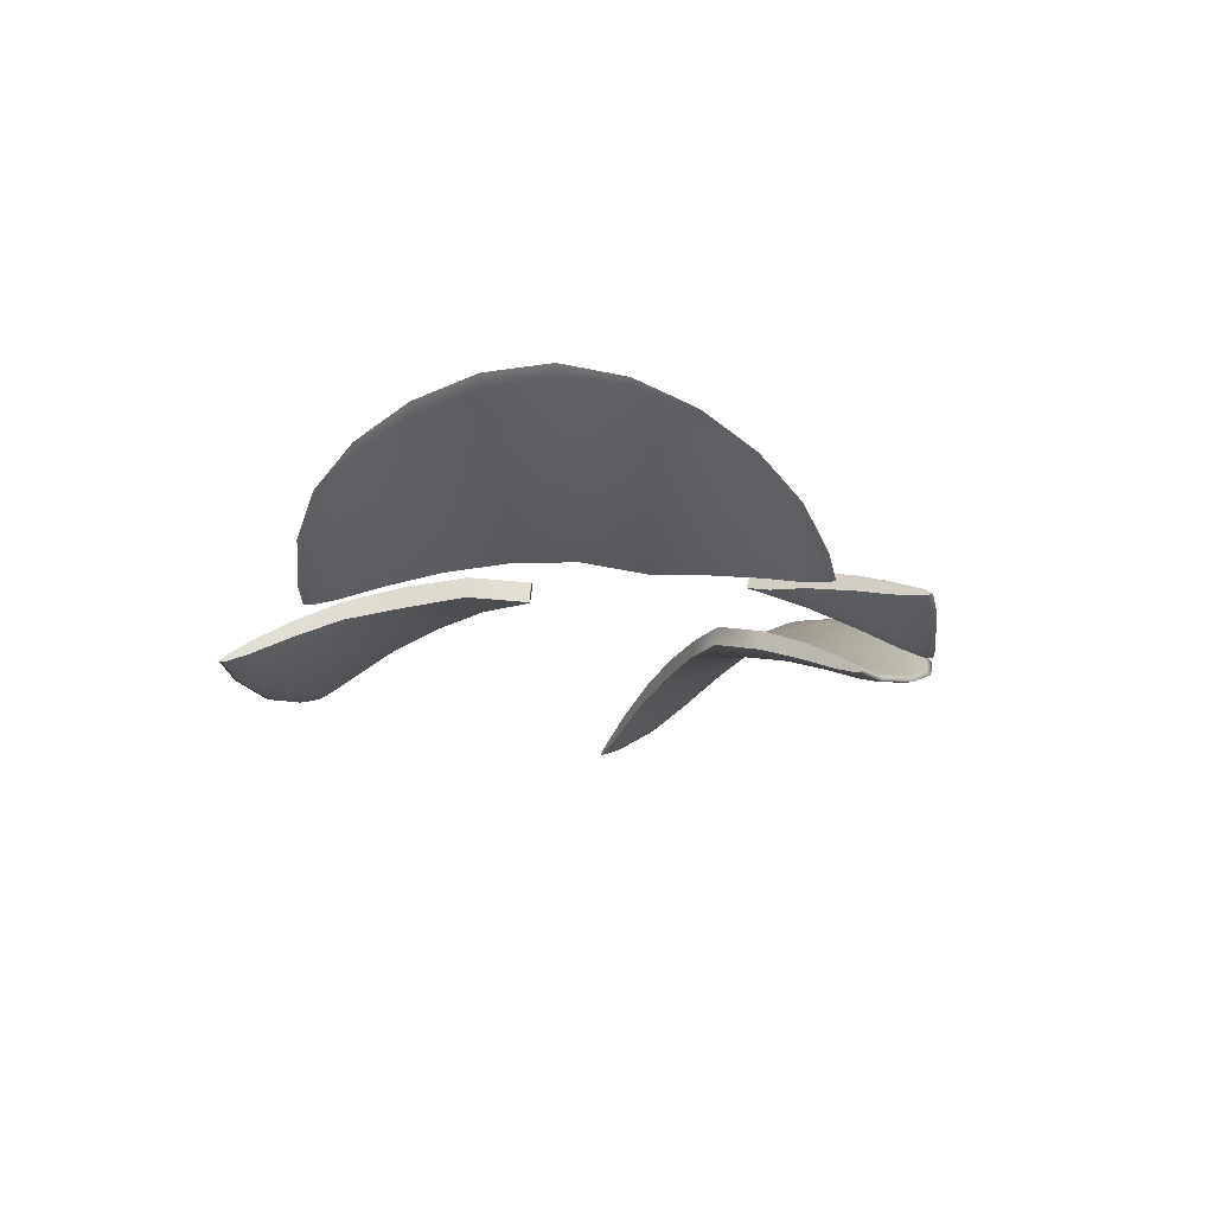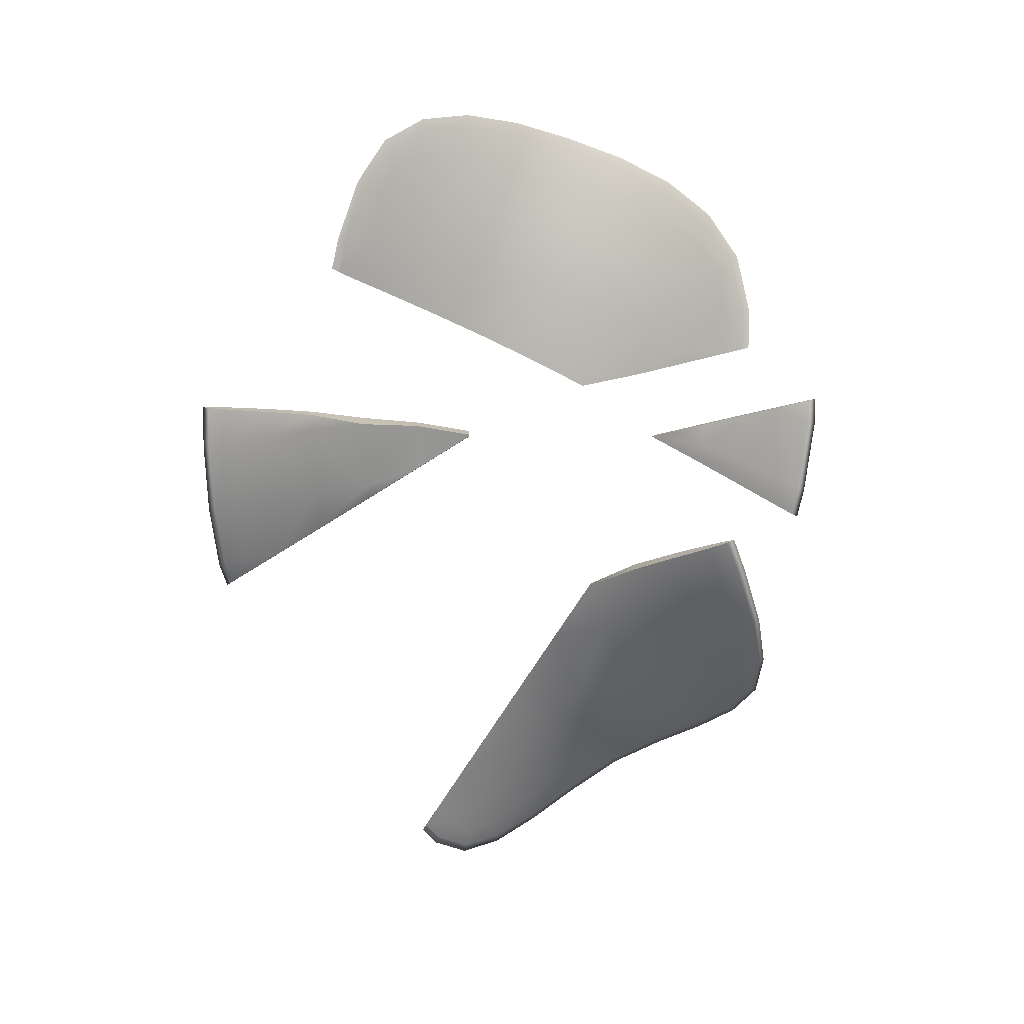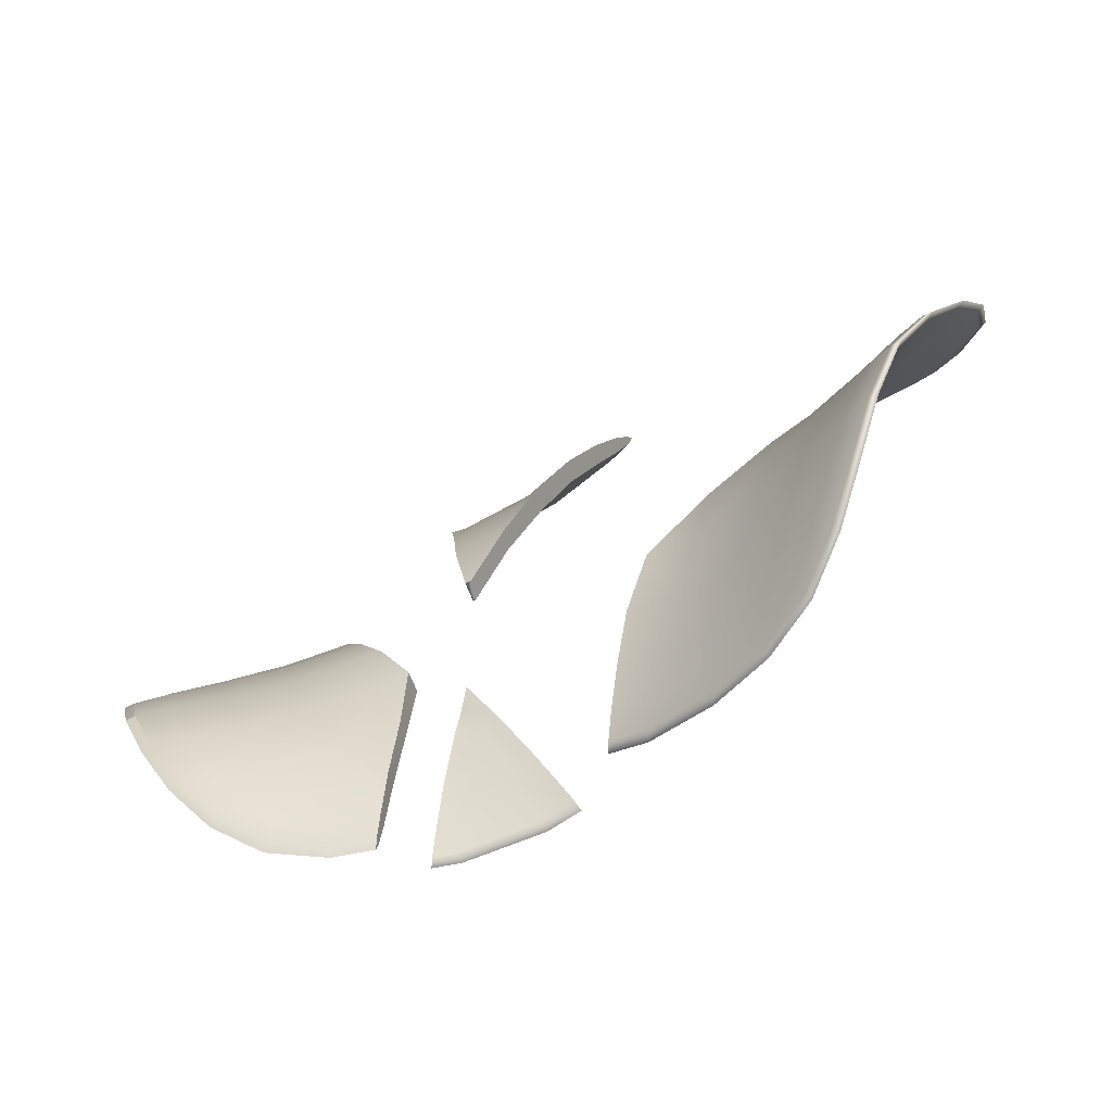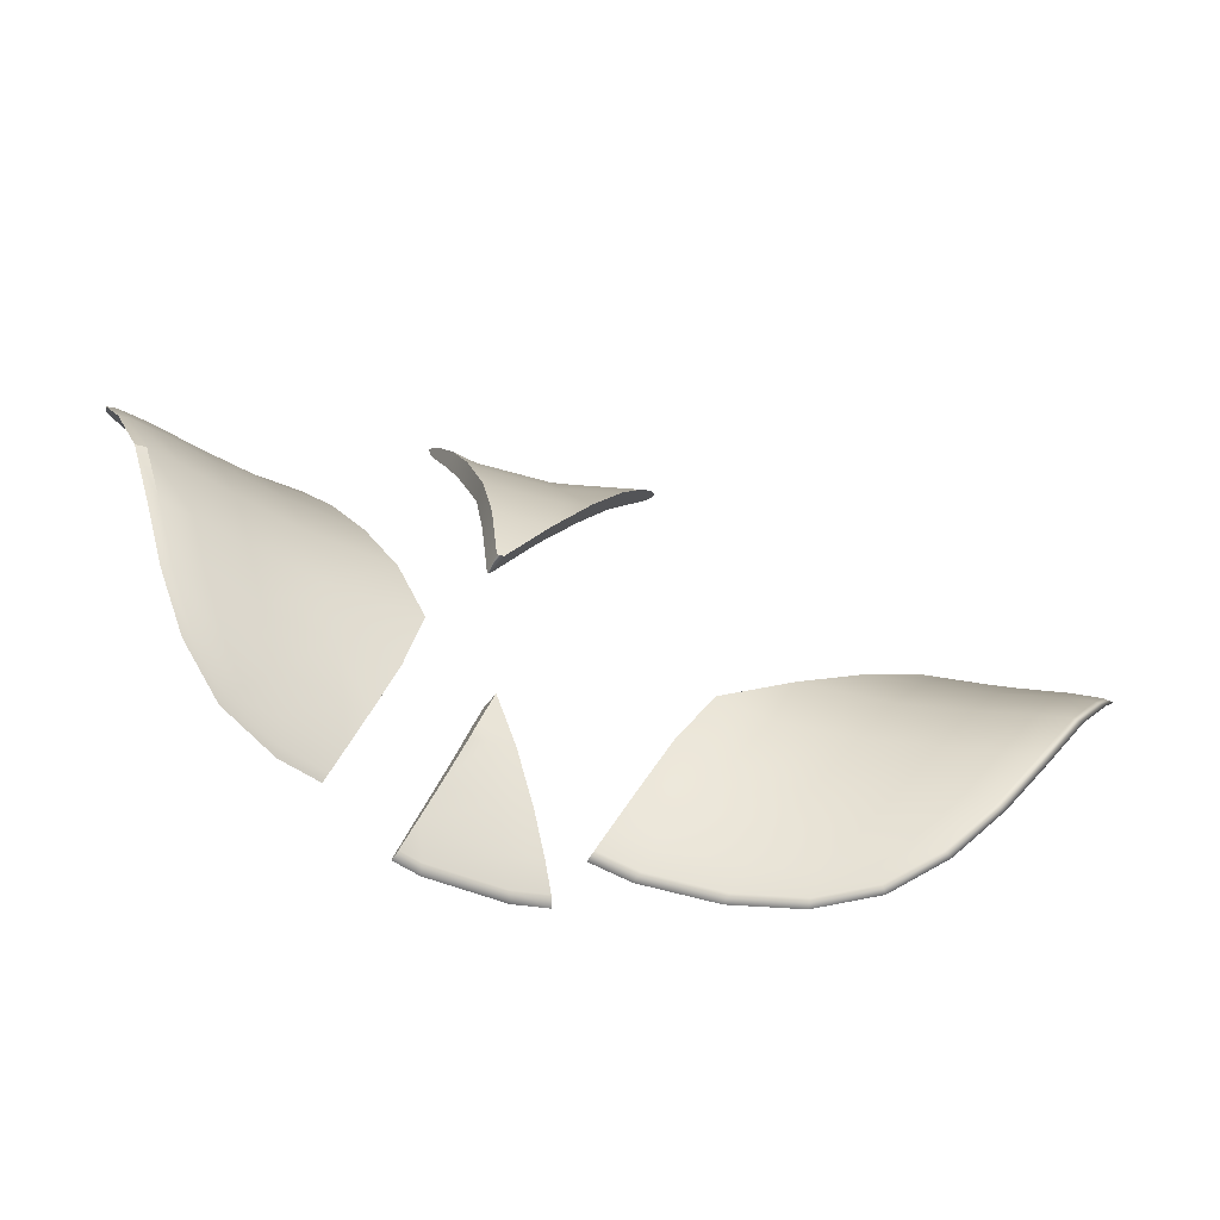
<metadata>
{"format":"obj","ext":"obj","renderer":"f3d","projection":"perspective","resolution":1024,"background":"white","views":[{"elev":-16.6,"azim":105.4,"up":"+Y"},{"elev":-67.5,"azim":91.1,"up":"+Y"},{"elev":-64.4,"azim":-150.2,"up":"+Z"},{"elev":-58.4,"azim":163.3,"up":"+Z"}]}
</metadata>
<code>
g default
v -4.592 0.03861 0.3476
v -4.266 0.3685 -0.4021
v -3.714 0.03861 -1.074
v -4.592 0.08396 0.3476
v -4.266 0.4297 -0.4021
v -3.714 0.08396 -1.074
v -3.975 0.2318 -0.8451
v -3.316 -0.1322 -1.027
v -4.716 0.04727 0.3816
v -4.424 0.4778 -0.4564
v -3.76 0.04727 -1.167
v -3.812 0.2357 -0.246
v -4.528 0.2911 0.05048
v -3.316 -0.07293 -1.027
v -3.975 0.2911 -0.8451
v -4.528 0.2318 0.05048
v -3.812 0.1494 -0.246
v -4.091 0.1203 0.2096
v -3.53 0.1203 -0.7003
v -4.091 0.0367 0.2096
v -3.53 0.0367 -0.7003
v -4.685 0.3248 0.003526
v -3.254 -0.1678 -1.144
v -4.125 0.3248 -0.9035
v -3.667 0.1141 -0.4816
v -3.831 0.1233 -0.9963
v -3.558 -0.04235 -1.072
v -3.408 -0.05464 -0.8854
v -3.026 -0.1977 -0.9392
v -3.235 -0.04278 -0.6006
v -4.583 -0.07324 0.5281
v -4.675 0.03878 0.3704
v -4.675 0.06569 0.3704
v -4.645 0.2939 0.01386
v -4.569 0.4317 -0.2208
v -4.384 0.4414 -0.4428
v -4.742 0.1883 0.2055
v -4.645 0.3262 0.01386
v -4.384 0.4748 -0.4428
v -3.267 -0.1682 -1.114
v -2.953 -0.2309 -1.057
v -3.745 0.03878 -1.136
v -3.524 -0.07324 -1.186
v -3.745 0.06569 -1.136
v -3.267 -0.1359 -1.114
v -4.088 0.2939 -0.8874
v -3.956 0.1883 -1.067
v -4.278 0.4317 -0.6919
v -4.088 0.3262 -0.8874
v -4.488 0.01099 0.4348
v -4.339 0.2126 0.119
v -4.589 0.1766 0.2305
v -3.47 0.1485 -0.1282
v -3.958 0.2004 -0.0105
v -4.069 0.3397 -0.3343
v -4.411 0.3866 -0.1666
v -3.667 0.2004 -0.4816
v -3.783 0.2126 -0.7823
v -4.12 0.3866 -0.6377
v -3.235 0.04349 -0.6006
v -3.026 -0.1365 -0.9392
v -3.408 0.02081 -0.8854
v -3.558 0.01099 -1.072
v -3.831 0.1766 -0.9963
v -4.589 0.1233 0.2305
v -4.339 0.1372 0.119
v -4.488 -0.04235 0.4348
v -4.411 0.3254 -0.1666
v -4.069 0.2618 -0.3343
v -3.958 0.1141 -0.0105
v -3.441 0.05948 -0.1182
v -4.12 0.3254 -0.6377
v -3.783 0.1372 -0.7823
v -4.424 0.1068 0.3012
v -4.214 0.3003 -0.09871
v -3.923 0.3003 -0.5698
v -3.371 0.1166 -0.3798
v -3.117 -0.04839 -0.792
v -3.652 0.1068 -0.9485
v -4.424 0.03876 0.3012
v -4.214 0.2224 -0.09871
v -3.923 0.2224 -0.5698
v -3.652 0.03876 -0.9485
v -3.117 -0.1263 -0.792
v -3.371 0.02758 -0.3798
v -4.551 -0.07574 0.5073
v -4.551 -0.04668 0.5073
v -4.53 0.3961 -0.2073
v -4.7 0.1684 0.2062
v -4.7 0.1974 0.2062
v -4.53 0.4295 -0.2073
v -2.971 -0.2316 -1.028
v -3.525 -0.07574 -1.155
v -3.525 -0.04668 -1.155
v -2.971 -0.1982 -1.028
v -3.928 0.1684 -1.044
v -4.239 0.3961 -0.6784
v -4.239 0.4295 -0.6784
v -3.928 0.1974 -1.044
v -4.367 -0.03889 0.4988
v -4.226 0.0306 0.3875
v -4.02 0.1016 0.2345
v -3.761 0.1448 0.05709
v -3.167 0.1166 -0.3096
v -3.031 0.04349 -0.5306
v -2.932 -0.04839 -0.7285
v -2.854 -0.1365 -0.88
v -4.205 -0.05587 0.4013
v -4.35 -0.1036 0.5083
v -3.729 0.04732 0.06808
v -3.99 0.009243 0.245
v -3.138 0.02758 -0.2995
v -3.019 -0.04278 -0.5264
v -2.921 -0.1263 -0.7248
v -4.439 -0.1255 0.5715
v -4.473 -0.1207 0.5914
v -4.448 -0.0907 0.5663
v -2.8 -0.2316 -0.9688
v -2.845 -0.1977 -0.877
v -2.787 -0.2309 -1
v -2.805 -0.1982 -0.9704
v -2.151 -0.1039 -1.2
v -2.208 -0.1678 -1.378
v -2.35 -0.04278 -0.8458
v -2.479 -0.1977 -1.206
v -2.201 -0.1682 -1.347
v -2.524 -0.2309 -1.331
v -2.201 -0.1359 -1.347
v -2.35 0.04349 -0.8458
v -2.479 -0.1365 -1.206
v -2.423 -0.04839 -1.049
v -2.423 -0.1263 -1.049
v -2.513 -0.2316 -1.3
v -2.513 -0.1982 -1.3
v -2.607 -0.1977 -1.181
v -2.616 -0.1365 -1.179
v -2.454 0.04349 -0.8251
v -2.441 -0.04278 -0.8277
v -2.668 -0.2309 -1.303
v -2.547 -0.04839 -1.025
v -2.536 -0.1263 -1.027
v -2.651 -0.2316 -1.272
v -2.656 -0.1982 -1.271
v -2.287 0.05906 -0.8581
v -2.212 -0.001166 -1.087
v -2.161 -0.05491 -1.226
v -2.188 -0.07172 -1.091
v -2.259 -0.01971 -0.8634
v -2.317 0.07279 -0.7517
v -2.302 -0.002082 -0.7099
v -2.105 -0.1346 -1.35
v -2.099 -0.1306 -1.381
v -2.115 -0.1067 -1.35
v -2.357 0.1065 -0.6277
v -2.334 0.02403 -0.6101
v -0.9661 0.03861 0.5889
v -1.117 0.3685 -0.1914
v -1.507 0.03861 -0.924
v -0.9661 0.08396 0.5889
v -1.117 0.4297 -0.1914
v -1.507 0.08396 -0.924
v -1.599 0.1494 -0.09532
v -0.9614 0.2318 0.288
v -1.313 -0.1322 0.7418
v -1.302 0.2318 -0.6648
v -0.8522 0.04727 0.6381
v -0.9488 0.4778 -0.2248
v -1.441 0.04727 -1.009
v -1.313 -0.07293 0.7418
v -0.9614 0.2911 0.288
v -1.599 0.2357 -0.09532
v -1.302 0.2911 -0.6648
v -1.888 -0.06552 -0.9288
v -1.428 0.1203 0.3891
v -1.774 0.1203 -0.5789
v -1.428 0.0367 0.3891
v -1.774 0.0367 -0.5789
v -1.262 -0.1678 0.8618
v -0.7963 0.3248 0.2616
v -1.141 0.3248 -0.7034
v -1.689 0.1141 -0.3459
v -1.851 -0.05464 -0.7768
v -1.662 -0.04235 -0.9413
v -1.409 0.1233 -0.8322
v -1.506 0.1372 -0.6275
v -1.206 0.3254 -0.442
v -1.277 -0.1682 0.8321
v -0.8898 0.03878 0.6219
v -1.017 -0.07324 0.7655
v -0.8898 0.06569 0.6219
v -1.277 -0.1359 0.8321
v -0.8382 0.2939 0.2667
v -0.7863 0.1883 0.468
v -0.9908 0.4414 -0.2165
v -0.8593 0.4317 0.0258
v -0.9908 0.4748 -0.2165
v -0.8382 0.3262 0.2667
v -1.181 0.2939 -0.6922
v -1.038 0.4317 -0.4754
v -1.462 0.03878 -0.981
v -1.27 0.1883 -0.886
v -1.462 0.06569 -0.981
v -1.181 0.3262 -0.6922
v -1.669 -0.07324 -1.058
v -1.363 0.02081 0.5894
v -1.089 0.01099 0.6615
v -0.943 0.1766 0.4731
v -1.163 0.2126 0.3315
v -1.027 0.3866 0.05921
v -1.326 0.3397 -0.1496
v -1.51 0.2004 0.1553
v -1.952 0.1485 -0.02506
v -1.689 0.2004 -0.3459
v -1.206 0.3866 -0.442
v -1.506 0.2126 -0.6275
v -1.409 0.1766 -0.8322
v -1.662 0.01099 -0.9413
v -1.851 0.02081 -0.7768
v -1.363 -0.05464 0.5894
v -1.939 0.05948 -0.02771
v -1.51 0.1141 0.1553
v -1.326 0.2618 -0.1496
v -1.027 0.3254 0.05921
v -1.163 0.1372 0.3315
v -0.943 0.1233 0.4731
v -1.089 -0.04235 0.6615
v -1.122 0.1068 0.5217
v -1.237 0.3003 0.101
v -1.816 0.1188 0.2163
v -2.079 0.1166 -0.2683
v -1.416 0.3003 -0.4002
v -1.597 0.1068 -0.8079
v -1.803 0.03335 0.2138
v -1.237 0.2224 0.101
v -1.122 0.03876 0.5217
v -2.066 0.02758 -0.2709
v -1.597 0.03876 -0.8079
v -1.416 0.2224 -0.4002
v -1.043 -0.07574 0.7409
v -1.043 -0.04668 0.7409
v -0.8279 0.1684 0.4632
v -0.9013 0.3961 0.03415
v -0.9013 0.4295 0.03415
v -0.8279 0.1974 0.4632
v -1.08 0.3961 -0.4671
v -1.303 0.1684 -0.8664
v -1.303 0.1974 -0.8664
v -1.08 0.4295 -0.4671
v -1.675 -0.07574 -1.027
v -1.675 -0.04668 -1.027
v -1.87 -0.1179 -0.9298
v -2.024 0.05906 -0.5305
v -1.996 -0.01971 -0.5358
v -1.836 -0.1306 -1.054
v -1.949 -0.001166 -0.7593
v -1.925 -0.07172 -0.7637
v -1.843 -0.1346 -1.022
v -1.852 -0.1067 -1.022
v -1.464 -0.1653 0.7779
v -1.473 -0.1069 0.7799
v -1.684 0.0574 0.4413
v -1.672 -0.02524 0.4388
v -1.396 -0.1954 0.8954
v -1.566 -0.02519 0.634
v -1.555 -0.09968 0.6316
v -1.412 -0.1966 0.8657
v -1.416 -0.1647 0.8668
v -2.888 -0.07293 1.414
v -2.888 -0.1322 1.414
v -2.897 -0.1678 1.54
v -2.892 -0.1682 1.509
v -2.575 -0.2309 1.556
v -2.892 -0.1359 1.509
v -2.243 -0.2309 1.556
v -2.922 0.0306 1.255
v -2.575 -0.1365 1.426
v -2.575 0.04349 1.053
v -2.243 -0.1365 1.426
v -2.243 0.04349 1.053
v -2.575 -0.04278 1.053
v -2.575 -0.1977 1.426
v -2.243 -0.04278 1.053
v -2.243 -0.1977 1.426
v -2.575 -0.04839 1.264
v -2.575 0.1166 0.8099
v -2.243 -0.04839 1.264
v -2.575 0.02758 0.8099
v -2.575 -0.1263 1.264
v -2.243 -0.1263 1.264
v -2.575 -0.2316 1.523
v -2.575 -0.1982 1.523
v -2.243 -0.2316 1.523
v -2.243 -0.1982 1.523
v -2.966 -0.1036 1.403
v -2.492 0.05948 0.5506
v -2.987 -0.03889 1.4
v -2.524 0.1485 0.5506
v -2.82 0.1016 1.052
v -2.892 -0.05473 1.258
v -2.787 0.009243 1.052
v -3.031 -0.1207 1.517
v -2.684 0.1448 0.8099
v -2.649 0.04732 0.8099
v -3.011 -0.1255 1.489
v -3.022 -0.0907 1.487
v -2.098 -0.1069 1.421
v -2.137 -0.02519 1.262
v -2.185 0.0574 1.053
v -2.243 0.1166 0.8099
v -2.172 -0.02524 1.053
v -2.126 -0.09968 1.261
v -2.089 -0.1653 1.42
v -2.243 0.02758 0.8099
v -2.068 -0.1966 1.515
v -2.063 -0.1954 1.547
v -2.073 -0.1647 1.515
v -2.283 0.1485 0.5506
v -2.321 0.1166 0.2912
v -2.35 0.1166 0.2912
v -2.318 0.02758 0.2912
v -2.308 0.02758 0.2912
v -2.269 0.05948 0.5506
g polySurface13
f 4 50 74 52
f 50 100 101 74
f 74 101 18 51
f 52 74 51 13
f 18 102 103 54
f 54 103 53 12
f 13 51 75 56
f 51 18 54 75
f 75 54 12 55
f 56 75 55 5
f 5 55 76 59
f 55 12 57 76
f 76 57 19 58
f 59 76 58 15
f 12 53 77 57
f 77 53 104
f 60 77 104 105
f 57 77 60 19
f 19 60 78 62
f 78 60 105 106
f 61 78 106 107
f 62 78 61 14
f 15 58 79 64
f 58 19 62 79
f 79 62 14 63
f 64 79 63 6
f 1 65 80 67
f 65 16 66 80
f 80 66 20 108
f 67 80 108 109
f 16 68 81 66
f 68 2 69 81
f 81 69 17 70
f 66 81 70 20
f 20 70 110 111
f 70 17 71 110
f 108 20 111
f 2 72 82 69
f 72 7 73 82
f 82 73 21 25
f 69 82 25 17
f 7 26 83 73
f 26 3 27 83
f 83 27 8 28
f 73 83 28 21
f 21 28 84 30
f 28 8 29 84
f 17 25 85 71
f 25 21 30 85
f 85 112 71
f 30 113 112 85
f 84 114 113 30
f 1 67 86 32
f 67 109 115 86
f 86 115 116 31
f 32 86 31 9
f 9 31 87 33
f 31 116 117 87
f 87 117 100 50
f 33 87 50 4
f 2 68 88 36
f 68 16 34 88
f 88 34 22 35
f 36 88 35 10
f 16 65 89 34
f 65 1 32 89
f 89 32 9 37
f 34 89 37 22
f 22 37 90 38
f 37 9 33 90
f 90 33 4 52
f 38 90 52 13
f 10 35 91 39
f 35 22 38 91
f 91 38 13 56
f 39 91 56 5
f 29 8 40 92
f 92 40 23 41
f 8 27 93 40
f 27 3 42 93
f 93 42 11 43
f 40 93 43 23
f 23 43 94 45
f 43 11 44 94
f 94 44 6 63
f 45 94 63 14
f 41 23 45 95
f 95 45 14 61
f 3 26 96 42
f 26 7 46 96
f 96 46 24 47
f 42 96 47 11
f 7 72 97 46
f 72 2 36 97
f 97 36 10 48
f 46 97 48 24
f 24 48 98 49
f 48 10 39 98
f 98 39 5 59
f 49 98 59 15
f 11 47 99 44
f 47 24 49 99
f 99 49 15 64
f 44 99 64 6
f 92 118 119 29
f 41 120 118 92
f 95 121 120 41
f 61 107 121 95
f 101 102 18
f 119 114 84 29
f 129 144 145 131
f 131 145 146 130
f 125 132 141 135
f 132 125 122 147
f 124 132 147 148
f 122 125 133 126
f 126 133 127 123
f 123 127 134 128
f 128 134 130 146
f 149 144 129
f 148 150 124
f 151 122 126
f 152 151 126 123
f 153 152 123 128
f 146 153 128
f 137 154 149 129
f 140 137 129 131
f 136 140 131 130
f 155 138 124 150
f 138 141 132 124
f 135 142 133 125
f 142 139 127 133
f 139 143 134 127
f 143 136 130 134
f 169 206 227 205
f 206 159 207 227
f 227 207 170 208
f 205 227 208 174
f 174 208 228 211
f 208 170 209 228
f 228 209 160 210
f 211 228 210 171
f 212 171 213 230
f 230 213 175 252
f 171 210 231 213
f 210 160 214 231
f 231 214 172 215
f 213 231 215 175
f 175 215 232 218
f 215 172 216 232
f 232 216 161 217
f 218 232 217 173
f 176 221 234 224
f 221 162 222 234
f 234 222 157 223
f 224 234 223 163
f 164 219 235 226
f 219 176 224 235
f 235 224 163 225
f 226 235 225 156
f 236 253 177 181
f 220 236 181 162
f 177 182 237 185
f 182 251 183 237
f 237 183 158 184
f 185 237 184 165
f 162 181 238 222
f 181 177 185 238
f 238 185 165 186
f 222 238 186 157
f 164 226 239 187
f 226 156 188 239
f 239 188 166 189
f 187 239 189 178
f 178 189 240 191
f 189 166 190 240
f 240 190 159 206
f 191 240 206 169
f 156 225 241 188
f 225 163 192 241
f 241 192 179 193
f 188 241 193 166
f 163 223 242 192
f 223 157 194 242
f 242 194 167 195
f 192 242 195 179
f 179 195 243 197
f 195 167 196 243
f 243 196 160 209
f 197 243 209 170
f 166 193 244 190
f 193 179 197 244
f 244 197 170 207
f 190 244 207 159
f 157 186 245 194
f 186 165 198 245
f 245 198 180 199
f 194 245 199 167
f 165 184 246 198
f 184 158 200 246
f 246 200 168 201
f 198 246 201 180
f 180 201 247 203
f 201 168 202 247
f 247 202 161 216
f 203 247 216 172
f 167 199 248 196
f 199 180 203 248
f 248 203 172 214
f 196 248 214 160
f 158 183 249 200
f 183 251 257 249
f 249 257 254 204
f 200 249 204 168
f 168 204 250 202
f 204 254 258 250
f 250 258 173 217
f 202 250 217 161
f 255 252 175 218
f 173 255 218
f 256 251 182
f 253 256 182 177
f 264 260 169 205
f 261 264 205 174
f 229 261 174 211
f 229 211 171 212
f 265 262 176 219
f 259 265 219 164
f 233 220 162 221
f 262 233 221 176
f 266 259 164 187
f 263 266 187 178
f 267 263 178 191
f 260 267 191 169
f 267 260 259 266
f 260 264 265 259
f 264 261 262 265
f 261 229 233 262
f 229 212 220 233
f 212 230 236 220
f 230 252 253 236
f 252 255 256 253
f 255 173 251 256
f 173 258 257 251
f 263 267 266
f 254 257 258
f 268 276 284 275
f 284 276 278 286
f 277 284 286 279
f 275 284 277 298
f 285 277 279 309
f 278 306 307 286
f 286 307 308 279
f 279 308 309
f 269 299 288 281
f 288 289 283 281
f 280 282 289 288
f 289 282 310 311
f 283 289 311 312
f 287 313 282 280
f 282 313 310
f 269 281 290 271
f 290 281 283 292
f 272 290 292 274
f 271 290 272 270
f 270 272 291 273
f 291 272 274 293
f 276 291 293 278
f 273 291 276 268
f 283 312 314 292
f 292 314 315 274
f 274 315 316 293
f 293 316 306 278
f 275 296 268
f 302 298 277 285
f 297 285 309 317
f 297 302 285
f 319 297 317 318
f 294 299 269
f 300 303 287 280
f 303 295 287
f 299 300 280 288
f 295 320 321 322
f 304 294 269 271
f 301 304 271 270
f 305 301 270 273
f 296 305 273 268
f 322 313 287 295
f 314 316 315
f 295 297 319 320
f 320 319 318 321
f 303 302 297 295
f 300 298 302 303
f 275 299 294 296
f 275 298 300 299
f 296 294 304 305
f 305 304 301
f 312 306 316 314
f 311 307 306 312
f 310 308 307 311
f 313 309 308 310
f 322 317 309 313
f 321 318 317 322
f 115 117 116
f 103 110 71 53
f 102 111 110 103
f 101 108 111 102
f 101 100 109 108
f 109 100 117 115
f 53 71 112 104
f 104 112 113 105
f 105 113 114 106
f 106 114 119 107
f 107 119 118 121
f 121 118 120
f 153 146 122 151
f 146 145 147 122
f 145 144 148 147
f 144 149 150 148
f 149 154 155 150
f 154 137 138 155
f 137 140 141 138
f 140 136 135 141
f 136 143 142 135
f 142 143 139
f 152 153 151

</code>
